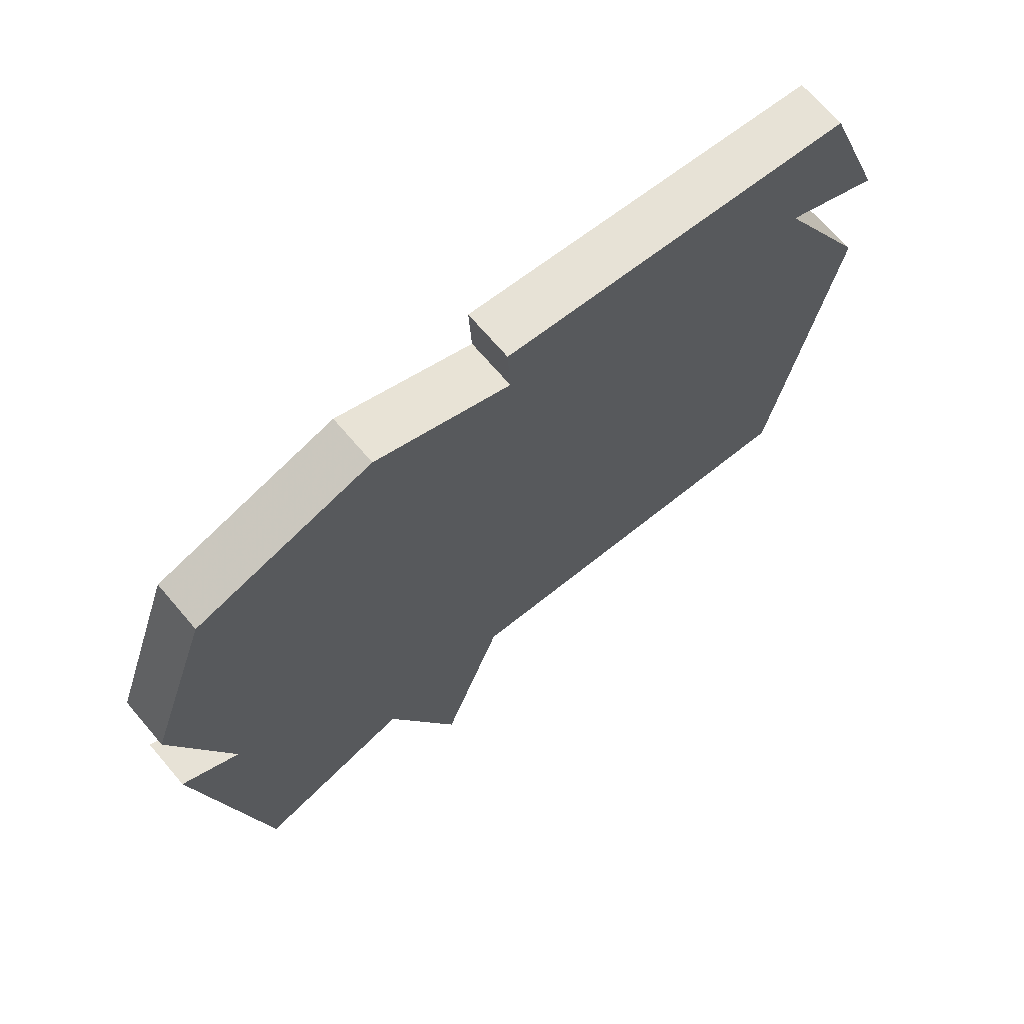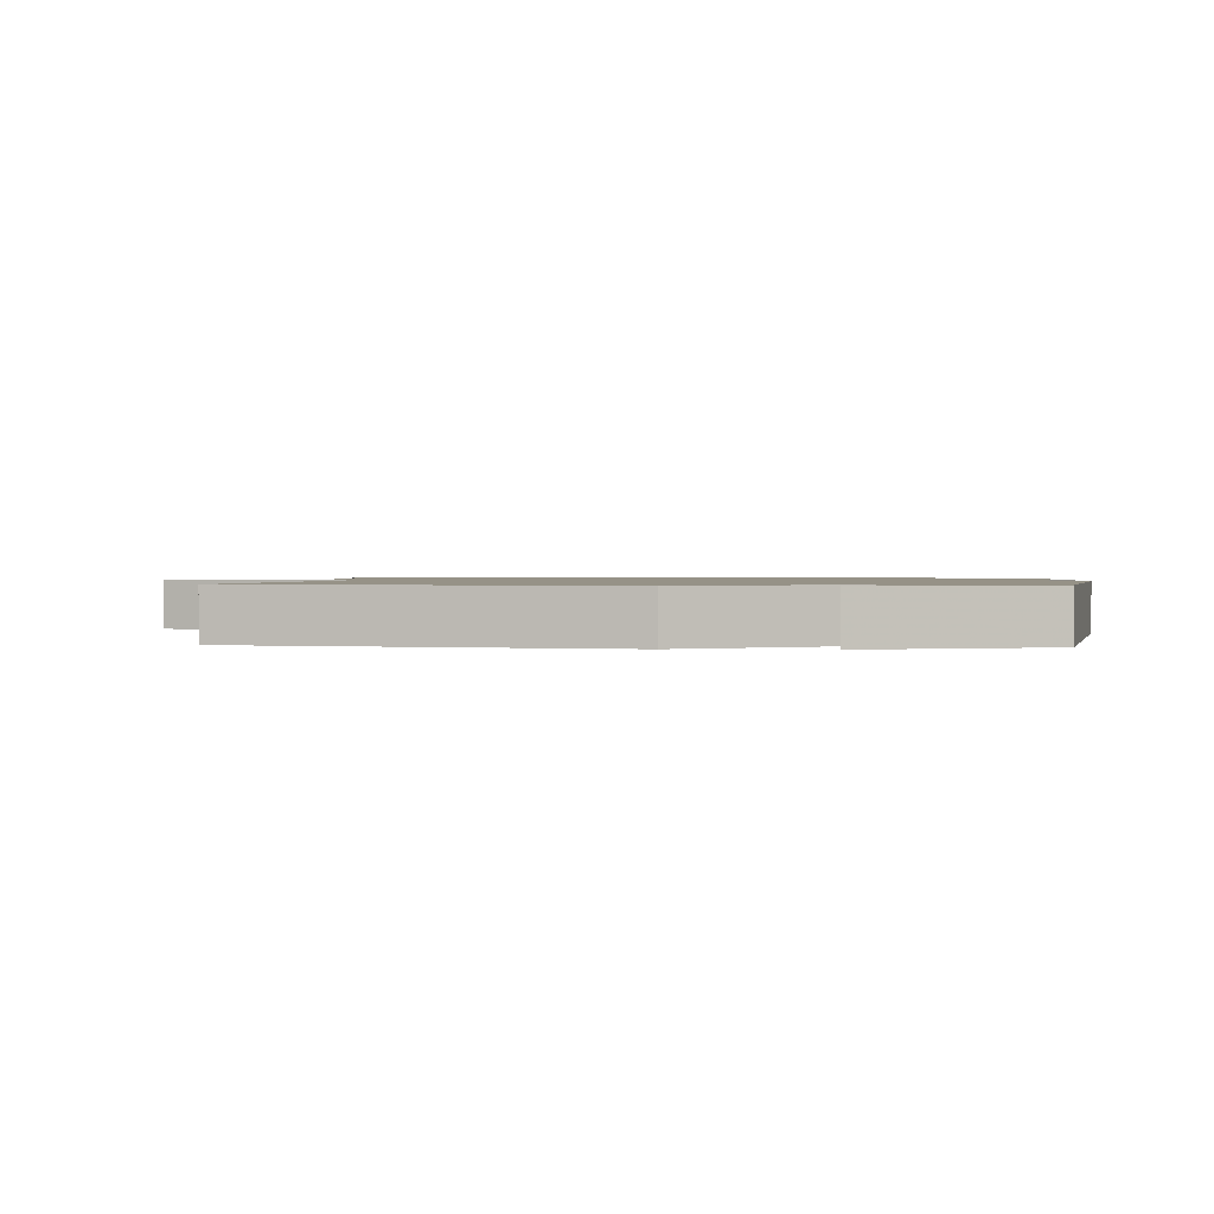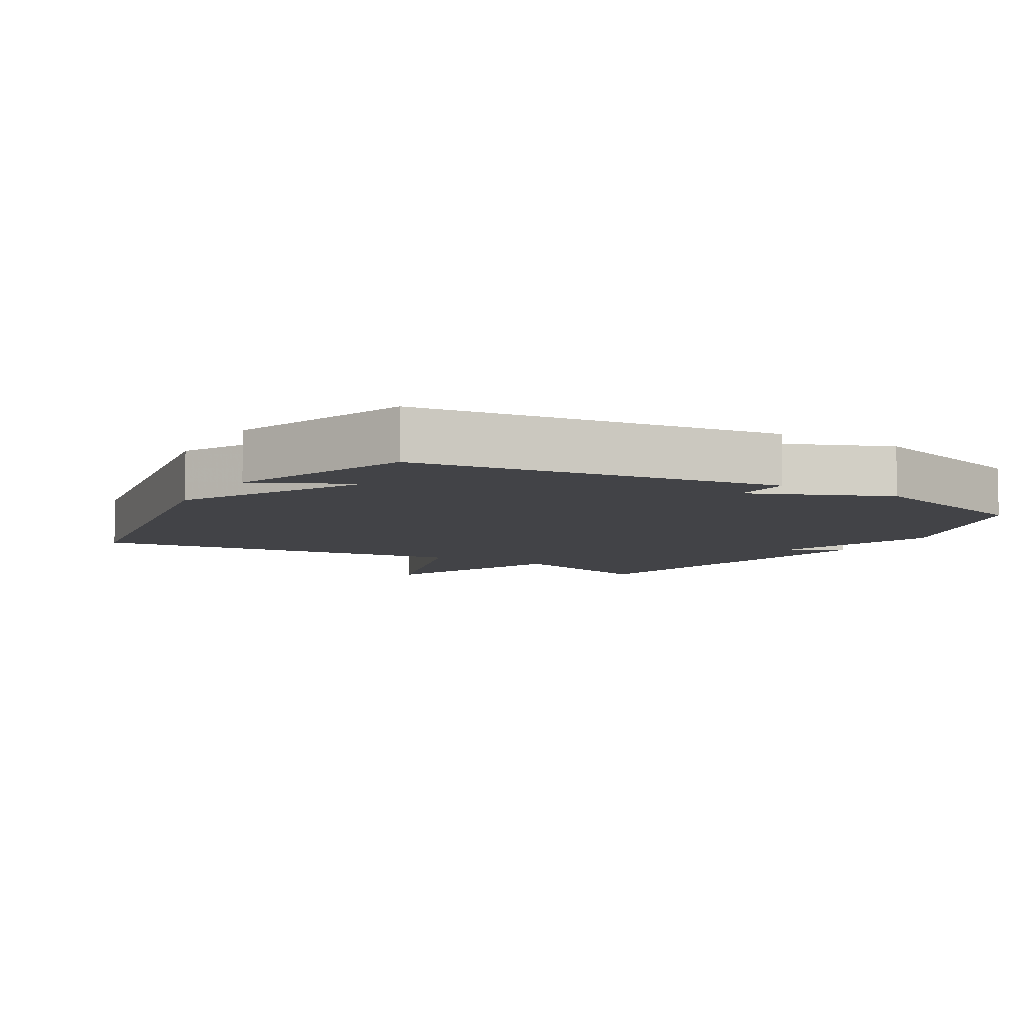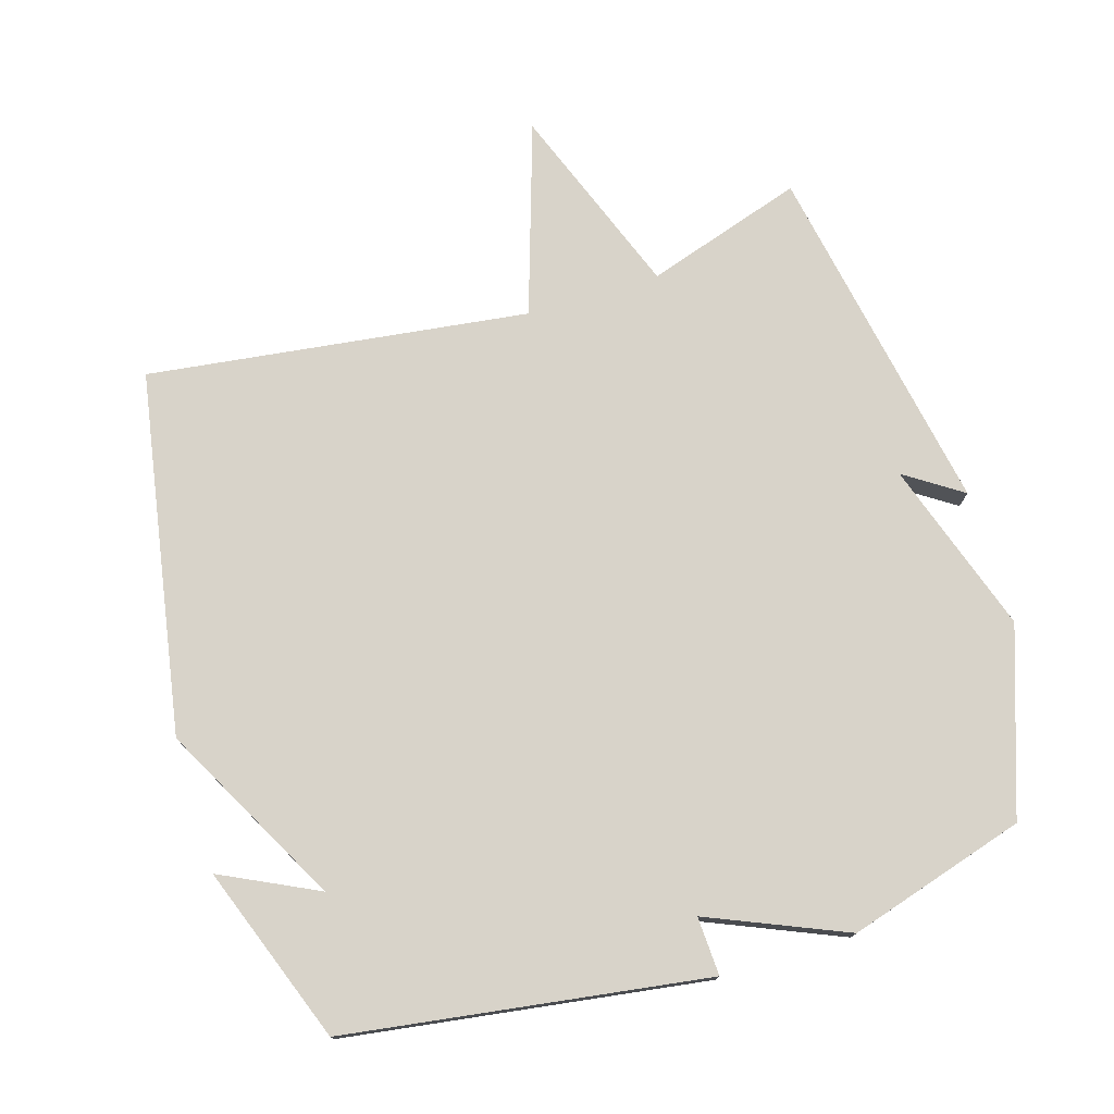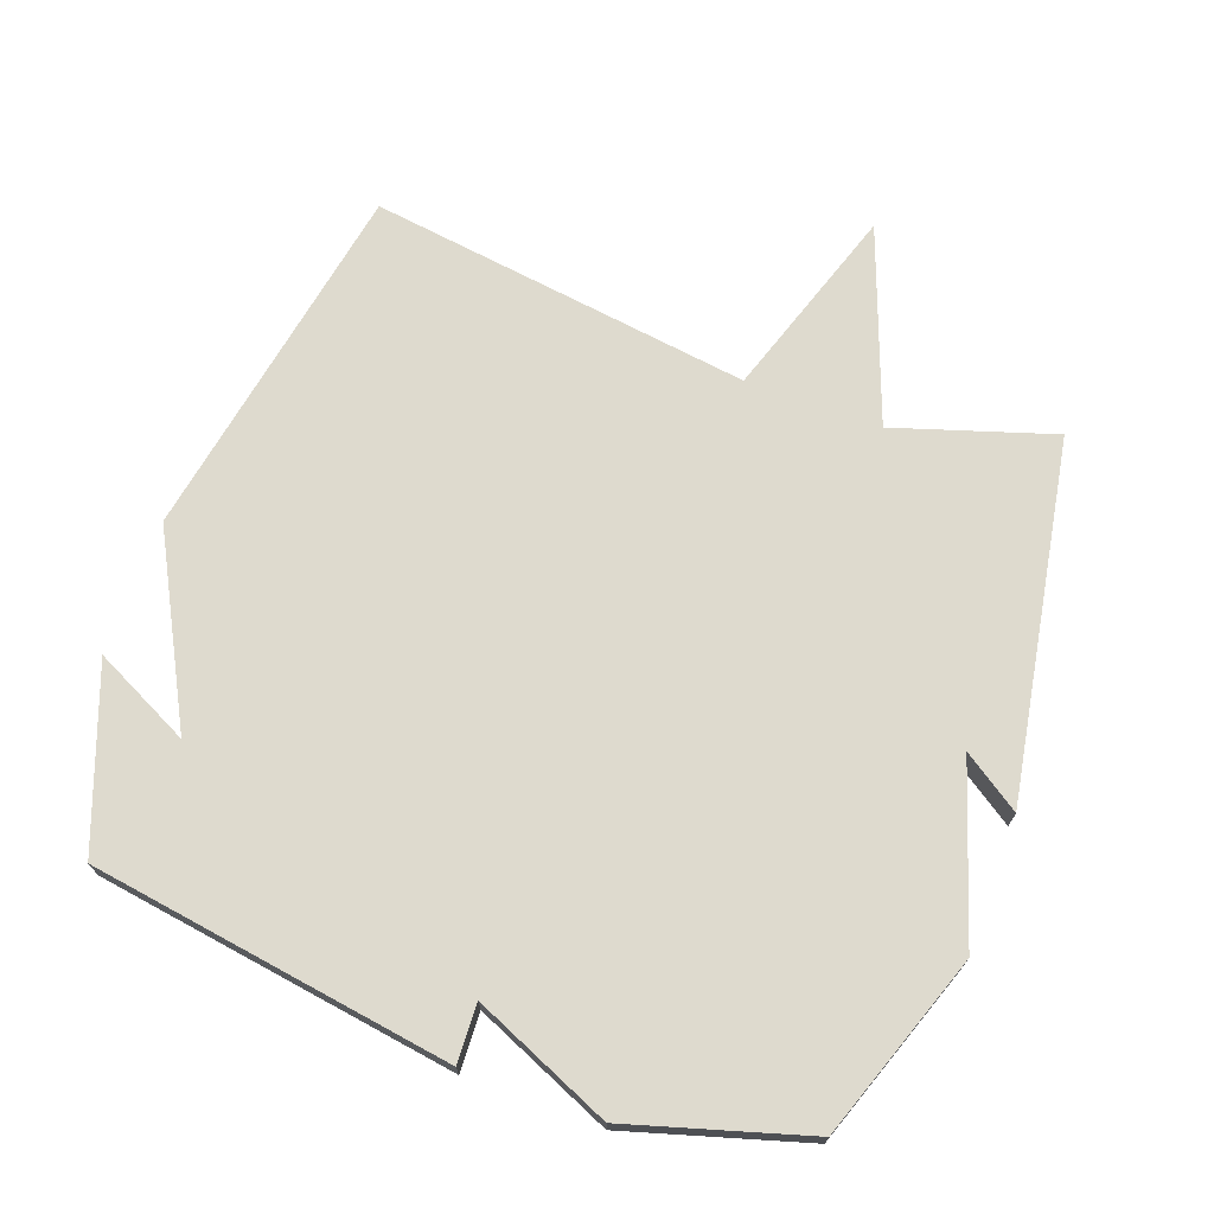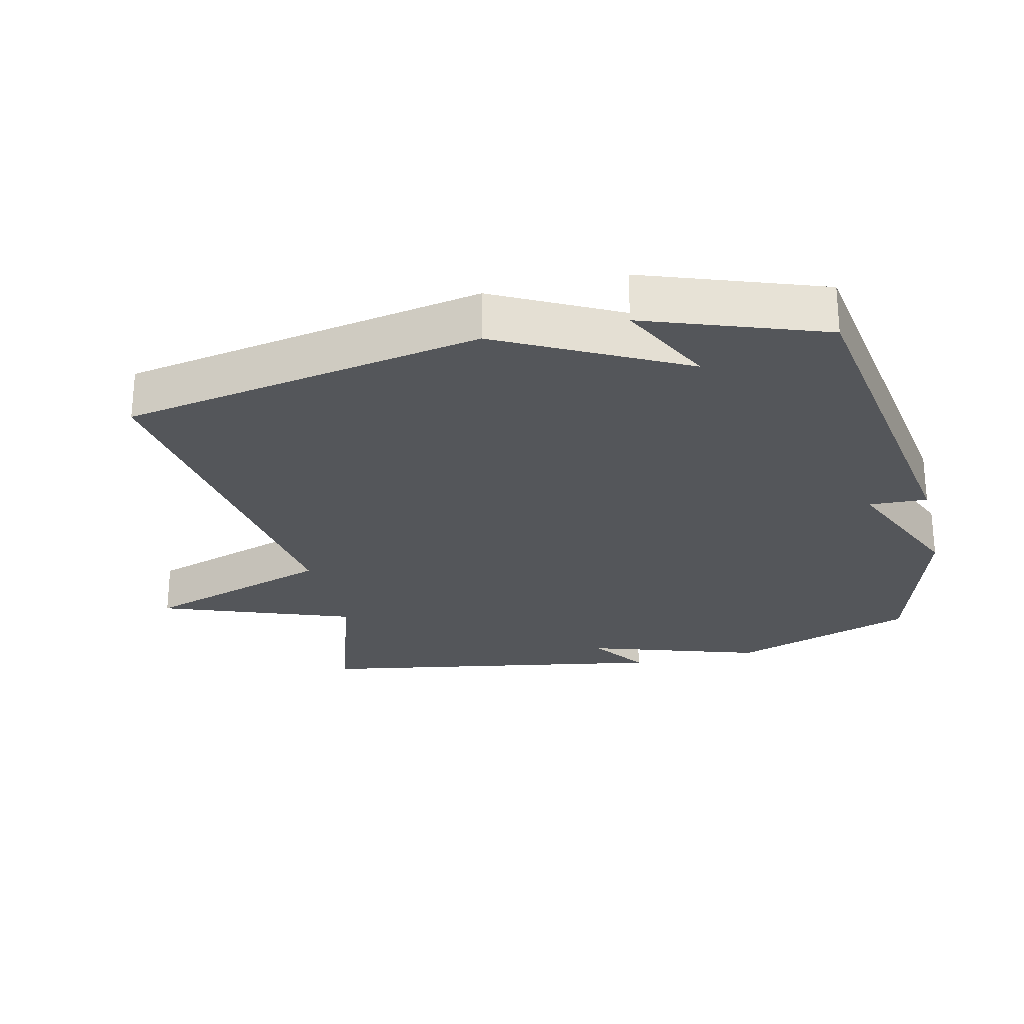
<metadata>
{"format":"obj","ext":"obj","renderer":"f3d","projection":"perspective","resolution":1024,"background":"white","views":[{"elev":69.6,"azim":139.5,"up":"+Z"},{"elev":1.1,"azim":-85.6,"up":"+Y"},{"elev":-7.5,"azim":-30.8,"up":"+Y"},{"elev":75.9,"azim":-17.1,"up":"+Y"},{"elev":71.2,"azim":20.2,"up":"+Y"},{"elev":-25.7,"azim":-76.4,"up":"+Y"}]}
</metadata>
<code>
v 0.5 0.07 0.5
v 0.595 0.07 0.227
v 0.51 0.07 -0.03
v 0.595 0.07 0.027
v 0.5 0.07 -0.5
v 0.266 0.07 -0.425
v 0.159 0.07 -0.71
v 0.066 0.07 -0.425
v -0.5 0.07 -0.5
v -0.596 0.07 0.037
v -0.453 0.07 0.307
v -0.596 0.07 0.237
v -0.5 0.07 0.5
v 0.036 0.07 0.579
v 0.032 0.07 0.492
v 0.236 0.07 0.579
v 0.5 0 0.5
v 0.595 0 0.227
v 0.51 0 -0.03
v 0.595 0 0.027
v 0.5 0 -0.5
v 0.266 0 -0.425
v 0.159 0 -0.71
v 0.066 0 -0.425
v -0.5 0 -0.5
v -0.596 0 0.037
v -0.453 0 0.307
v -0.596 0 0.237
v -0.5 0 0.5
v 0.036 0 0.579
v 0.032 0 0.492
v 0.236 0 0.579
f 1 2 3
f 16 1 3
f 15 16 3
f 13 14 15
f 13 15 3
f 11 12 13
f 11 13 3
f 10 11 3
f 9 10 3
f 8 9 3
f 6 7 8
f 6 8 3 4
f 4 5 6
f 19 18 17
f 19 17 32
f 19 32 31
f 31 30 29
f 19 31 29
f 29 28 27
f 19 29 27
f 19 27 26
f 19 26 25
f 19 25 24
f 24 23 22
f 20 19 24 22
f 22 21 20
f 1 17 18 2
f 2 18 19 3
f 3 19 20 4
f 4 20 21 5
f 5 21 22 6
f 6 22 23 7
f 7 23 24 8
f 8 24 25 9
f 9 25 26 10
f 10 26 27 11
f 11 27 28 12
f 12 28 29 13
f 13 29 30 14
f 14 30 31 15
f 15 31 32 16
f 16 32 17 1

</code>
